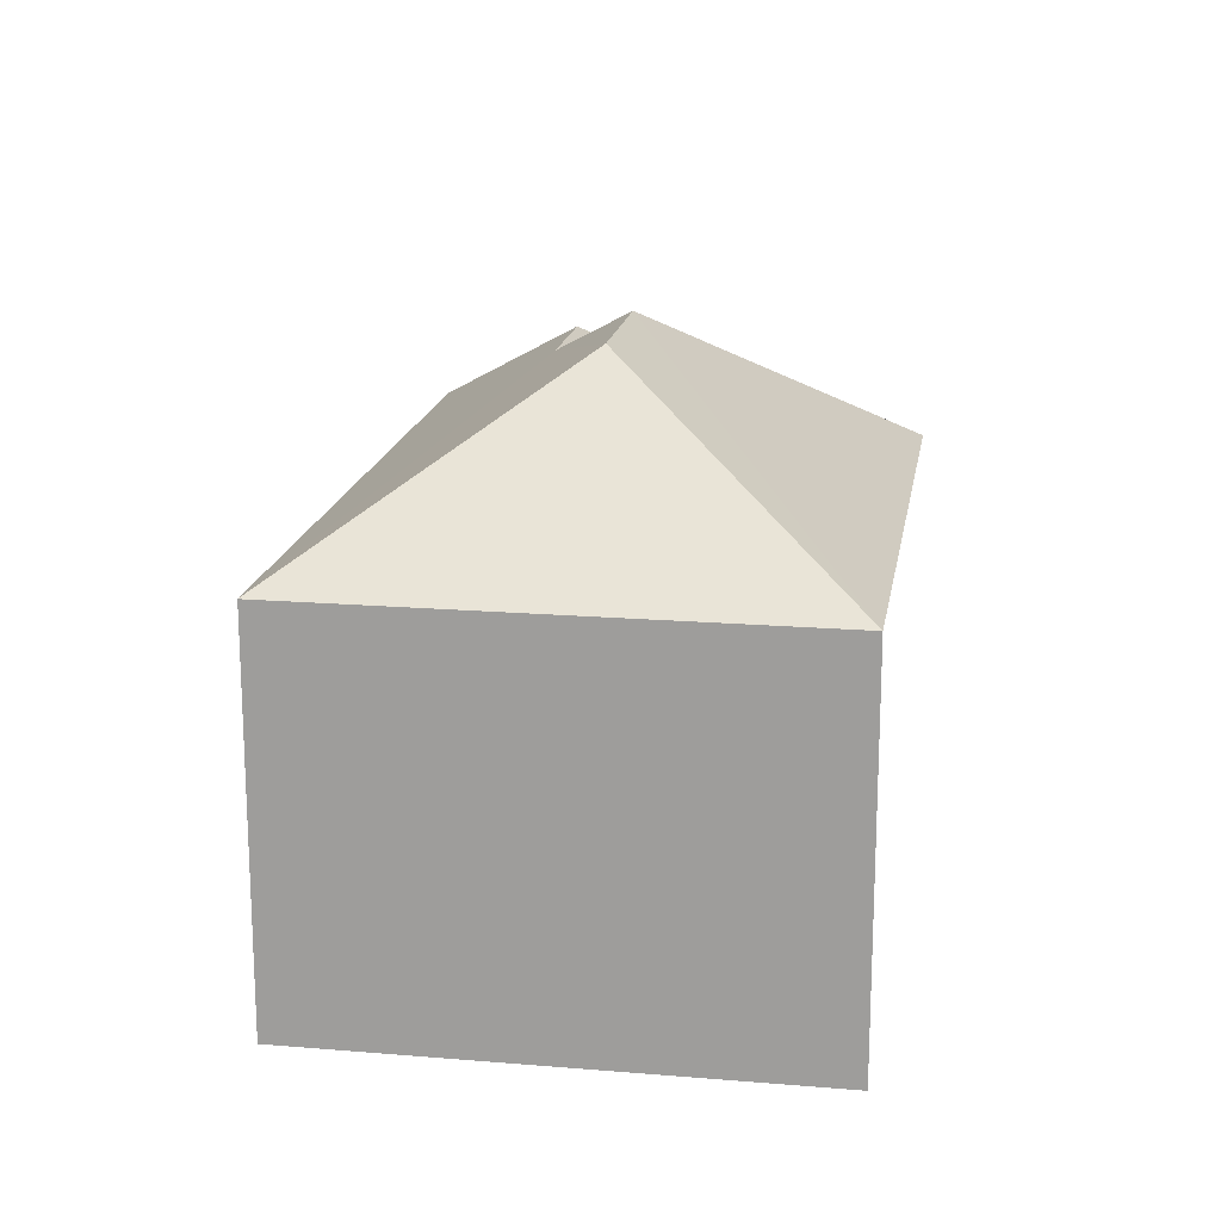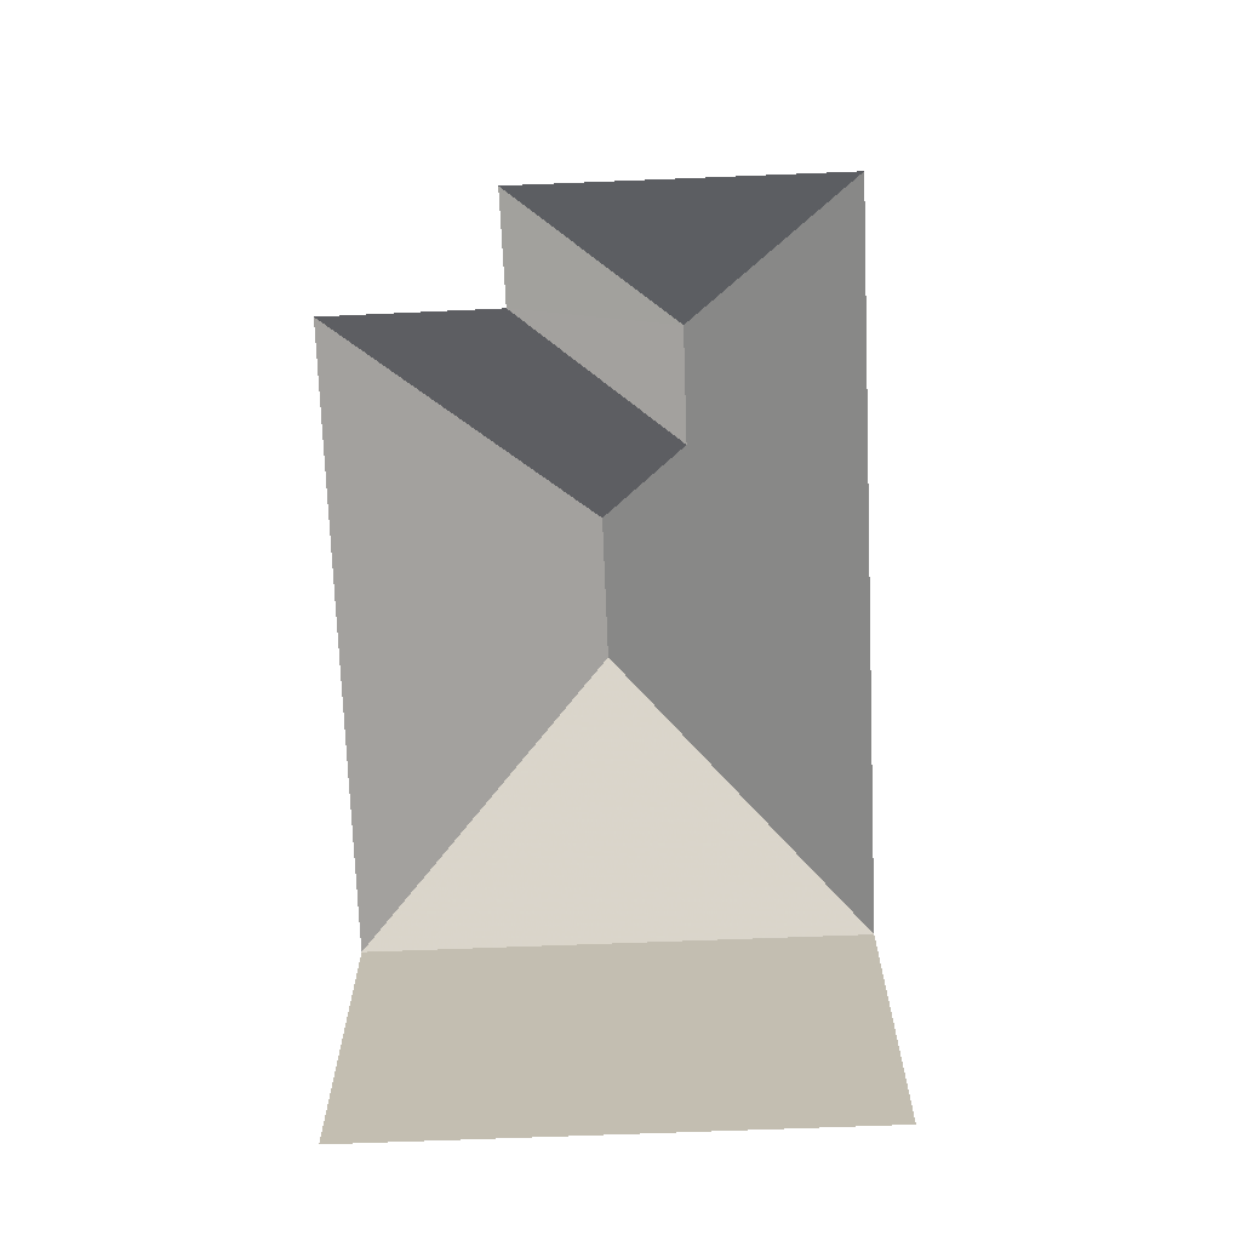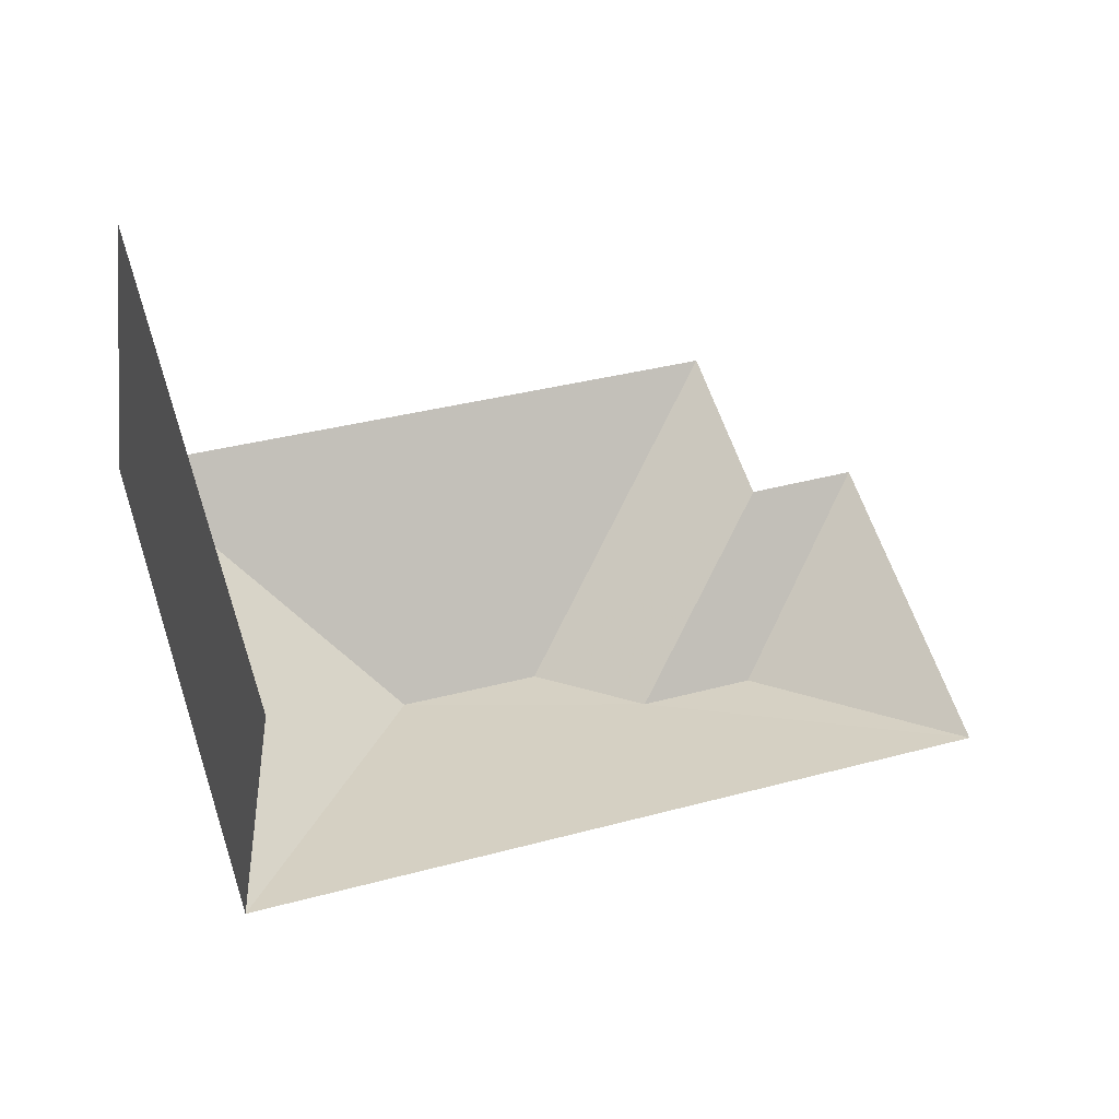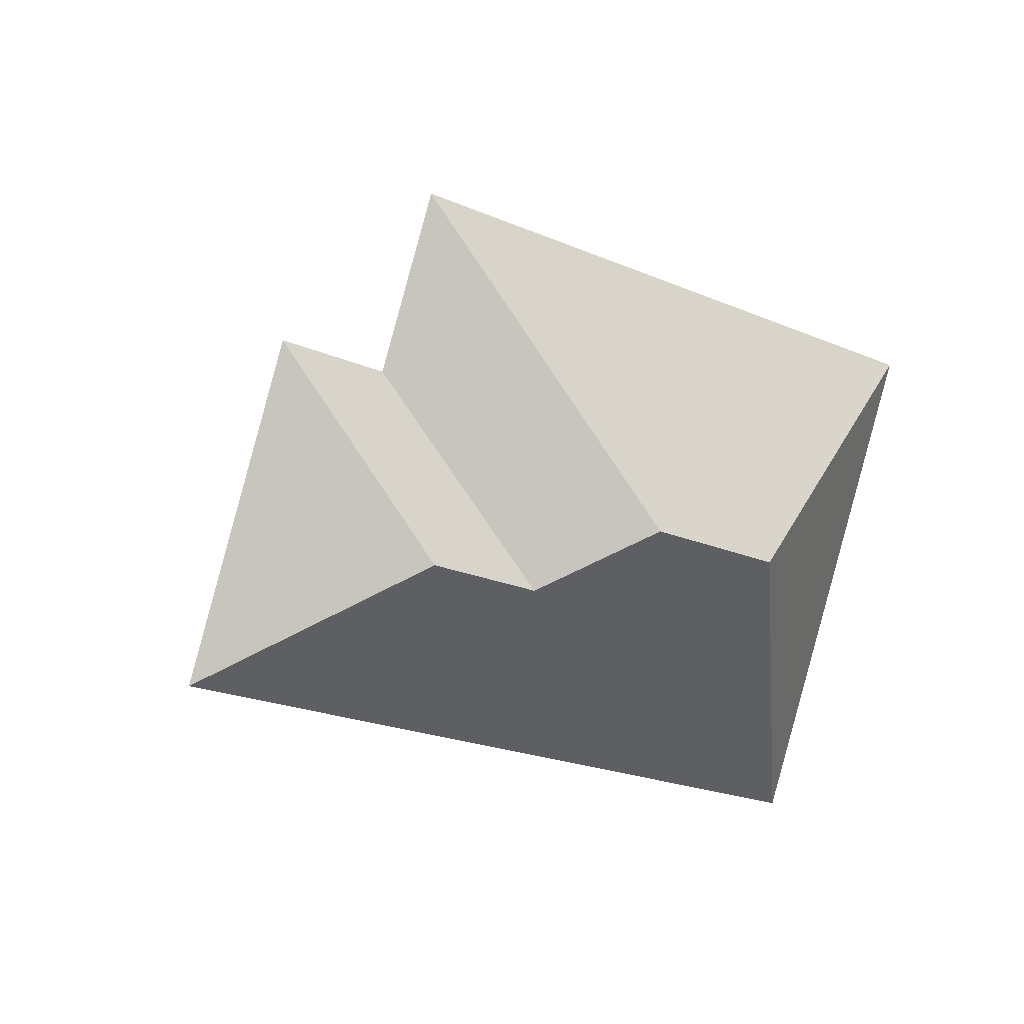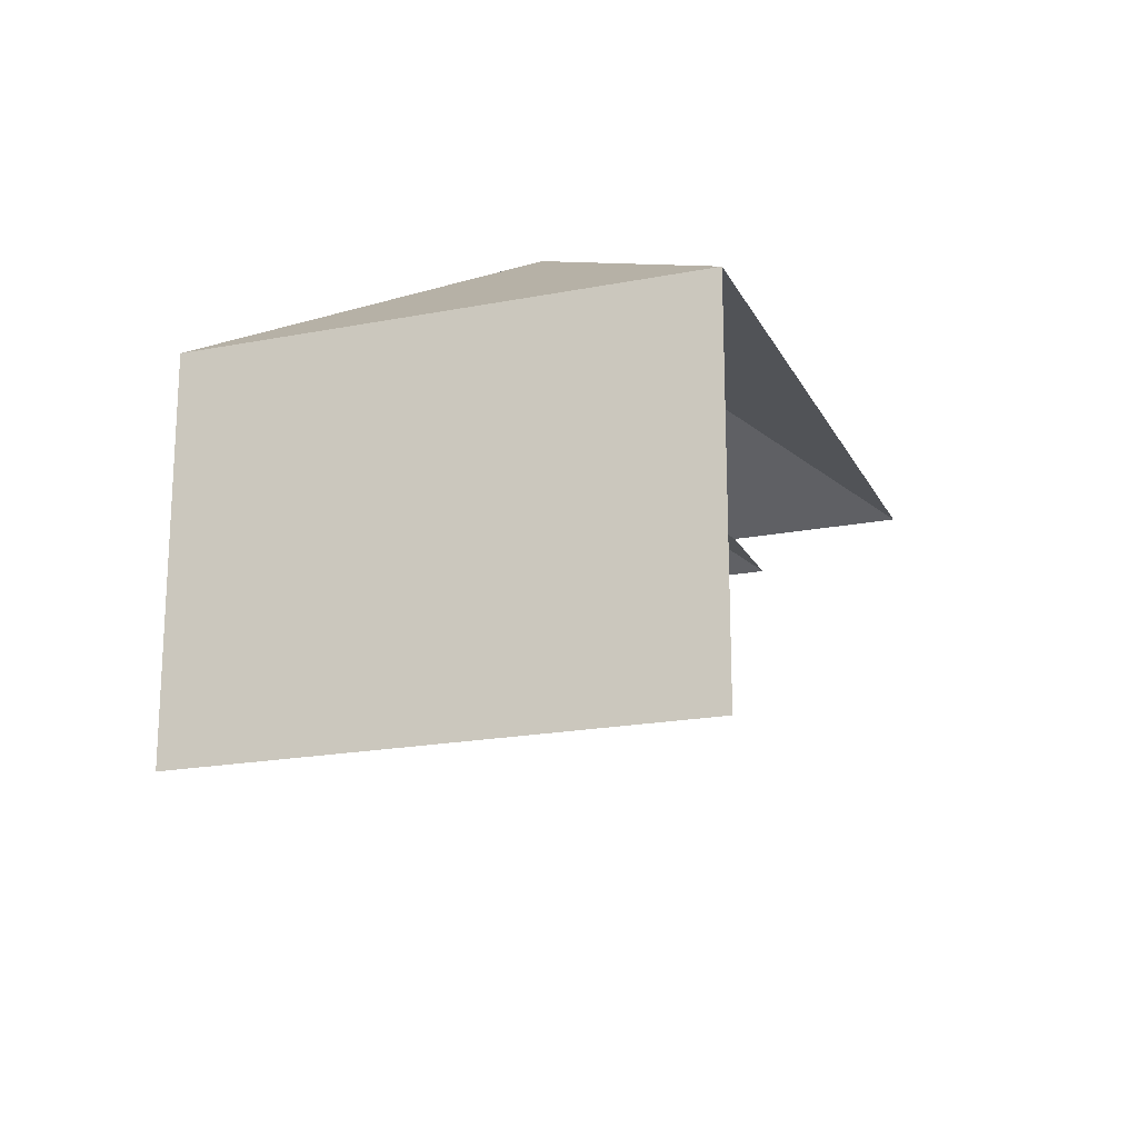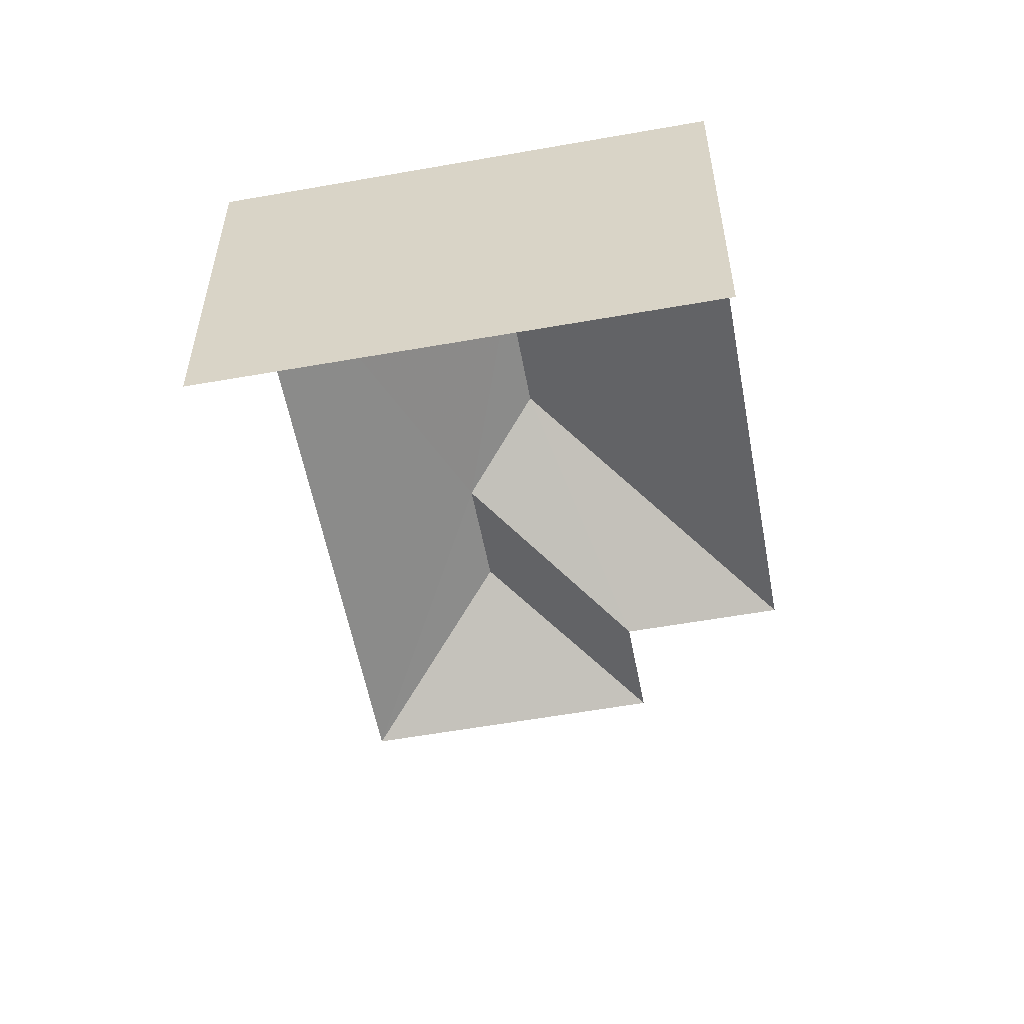
<metadata>
{"format":"obj","ext":"obj","renderer":"f3d","projection":"perspective","resolution":1024,"background":"white","views":[{"elev":17.4,"azim":80.8,"up":"+Z"},{"elev":-72.4,"azim":-106.2,"up":"+Z"},{"elev":-32.0,"azim":171.5,"up":"+Y"},{"elev":10.1,"azim":-34.2,"up":"+Y"},{"elev":-19.4,"azim":91.6,"up":"+Z"},{"elev":-56.4,"azim":82.0,"up":"+Z"}]}
</metadata>
<code>
v -2.247e+05 -1.279e+05 14.18
v -2.247e+05 -1.279e+05 14.18
v -2.247e+05 -1.279e+05 14.18
v -2.247e+05 -1.279e+05 14.18
v -2.247e+05 -1.279e+05 14.18
v -2.247e+05 -1.279e+05 14.18
v -2.247e+05 -1.279e+05 22.62
v -2.247e+05 -1.279e+05 20.11
v -2.247e+05 -1.279e+05 20.11
v -2.247e+05 -1.279e+05 22.62
v -2.247e+05 -1.279e+05 20.11
v -2.247e+05 -1.279e+05 21.76
v -2.247e+05 -1.279e+05 20.11
v -2.247e+05 -1.279e+05 20.11
v -2.247e+05 -1.279e+05 21.76
v -2.247e+05 -1.279e+05 20.11
f 1 2 3
f 2 4 3
f 3 5 6
f 3 4 5
f 9 2 1
f 9 8 2
f 11 5 4
f 16 11 4
f 13 3 6
f 13 14 3
f 3 14 9
f 1 3 9
f 11 6 5
f 11 13 6
f 7 8 9
f 7 10 8
f 11 12 13
f 7 9 14
f 15 7 14
f 14 13 12
f 15 14 12
f 10 15 16
f 16 15 11
f 10 7 15
f 11 15 12
f 10 16 8
f 8 4 2
f 8 16 4

</code>
